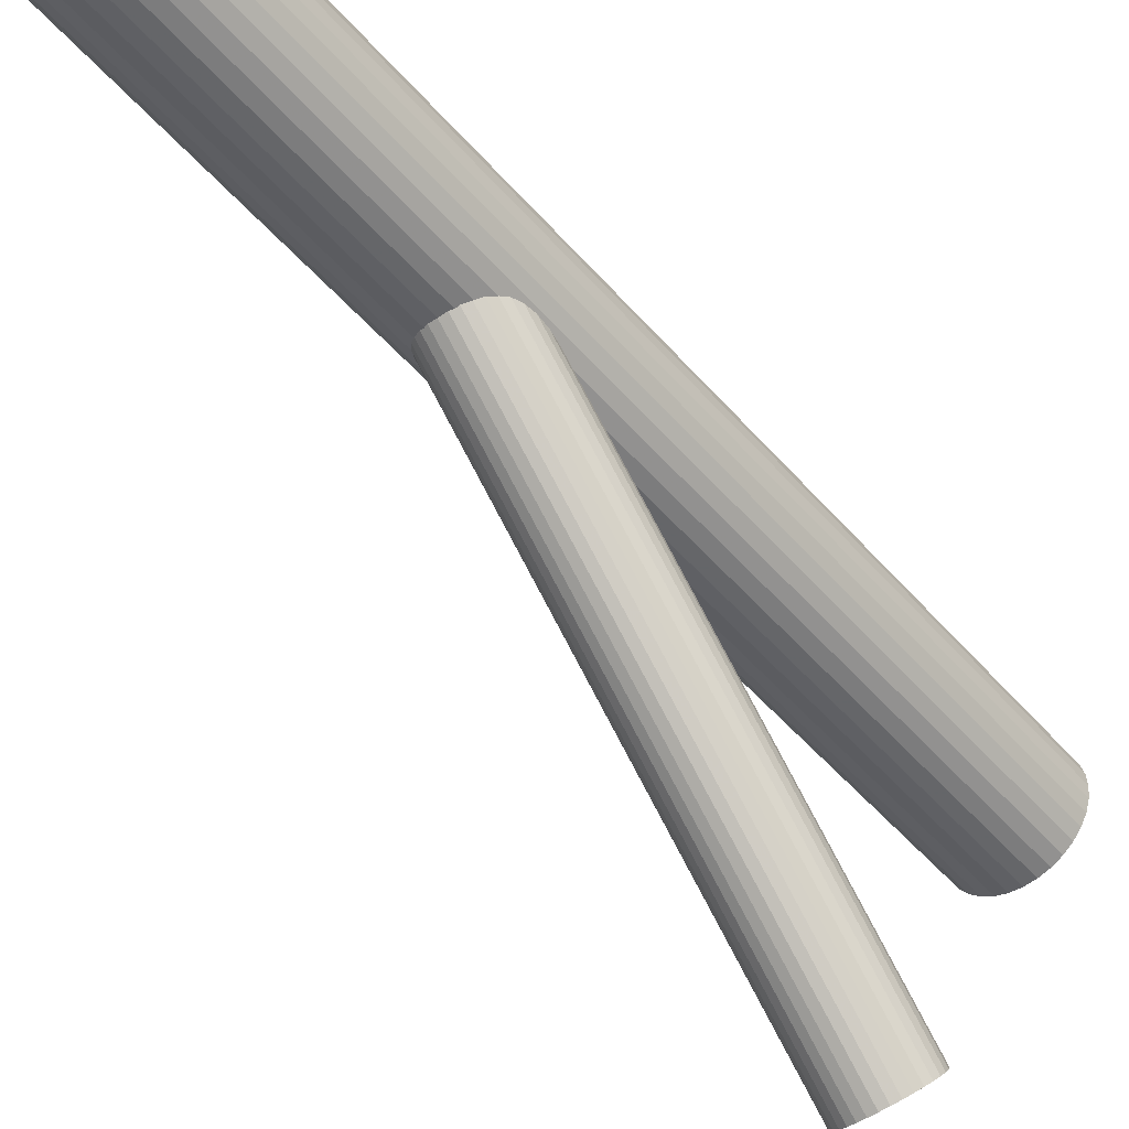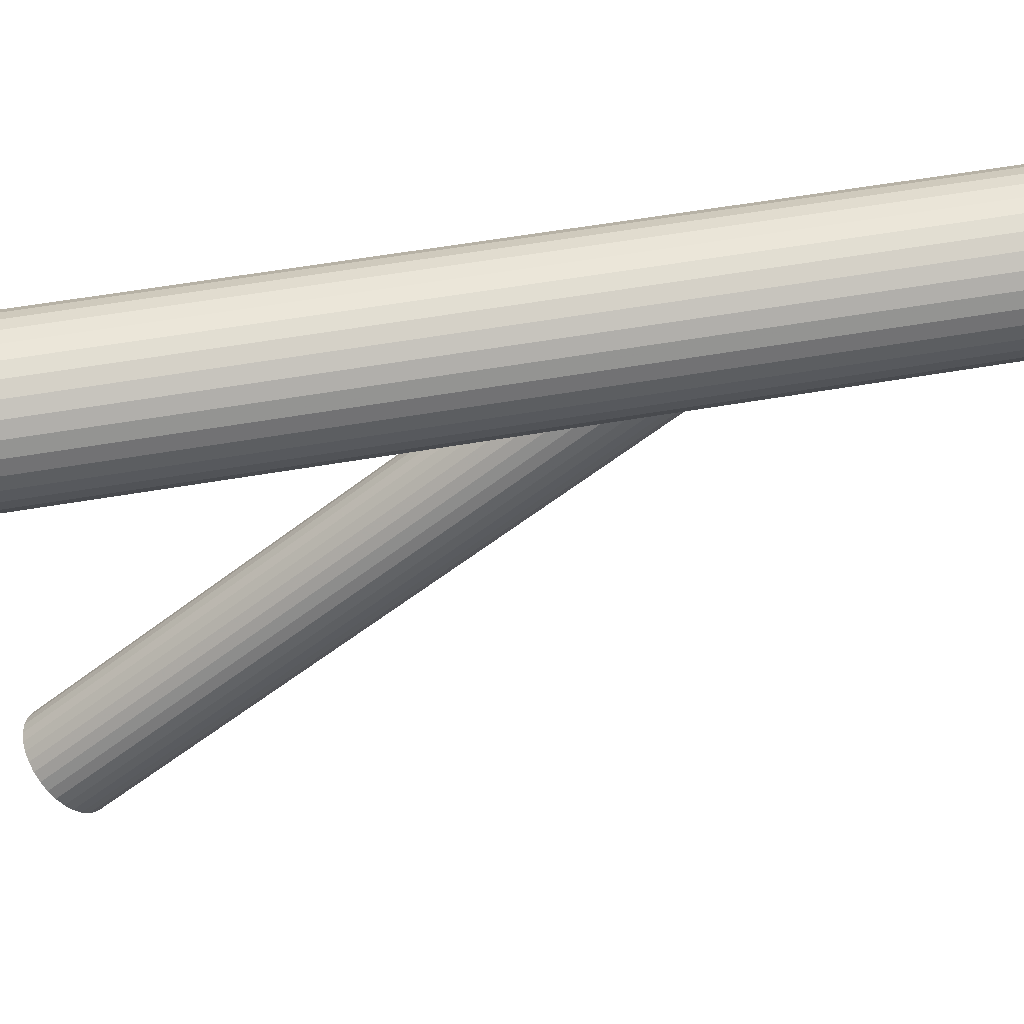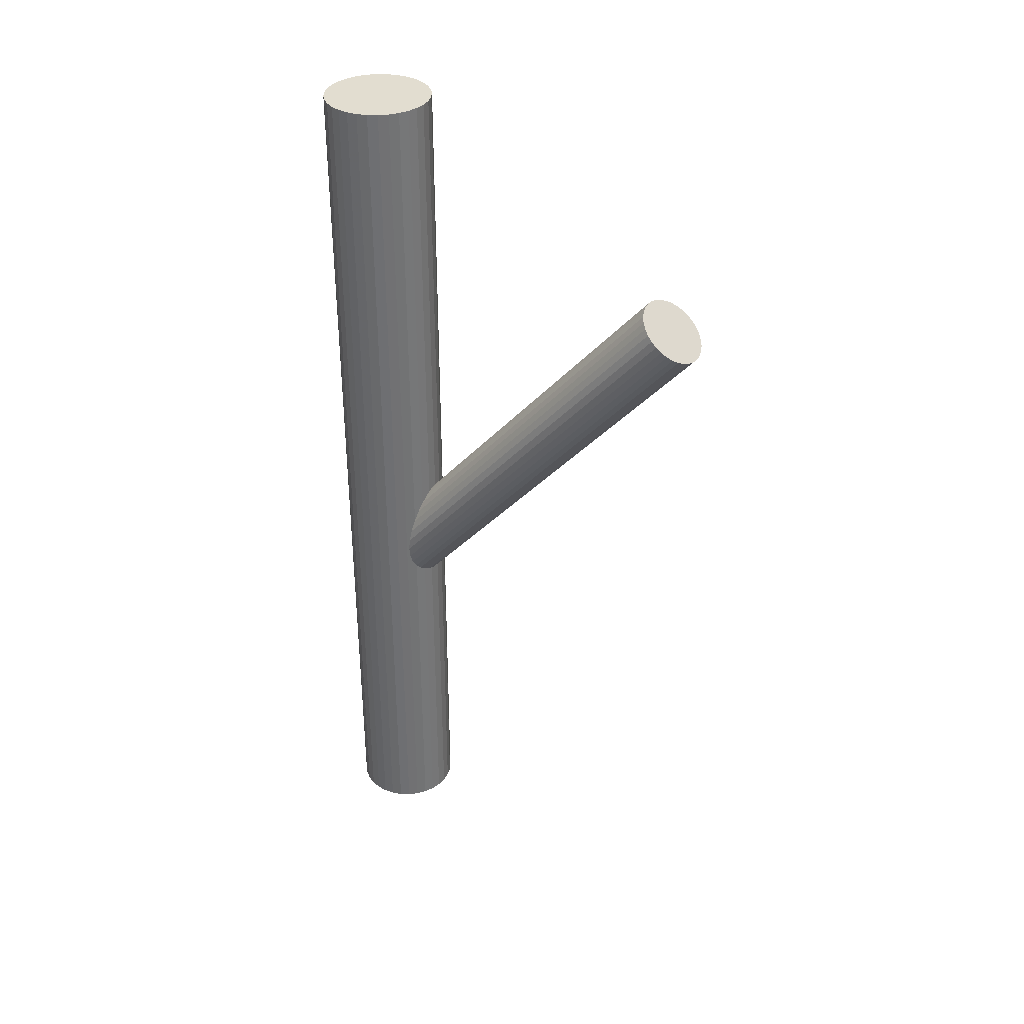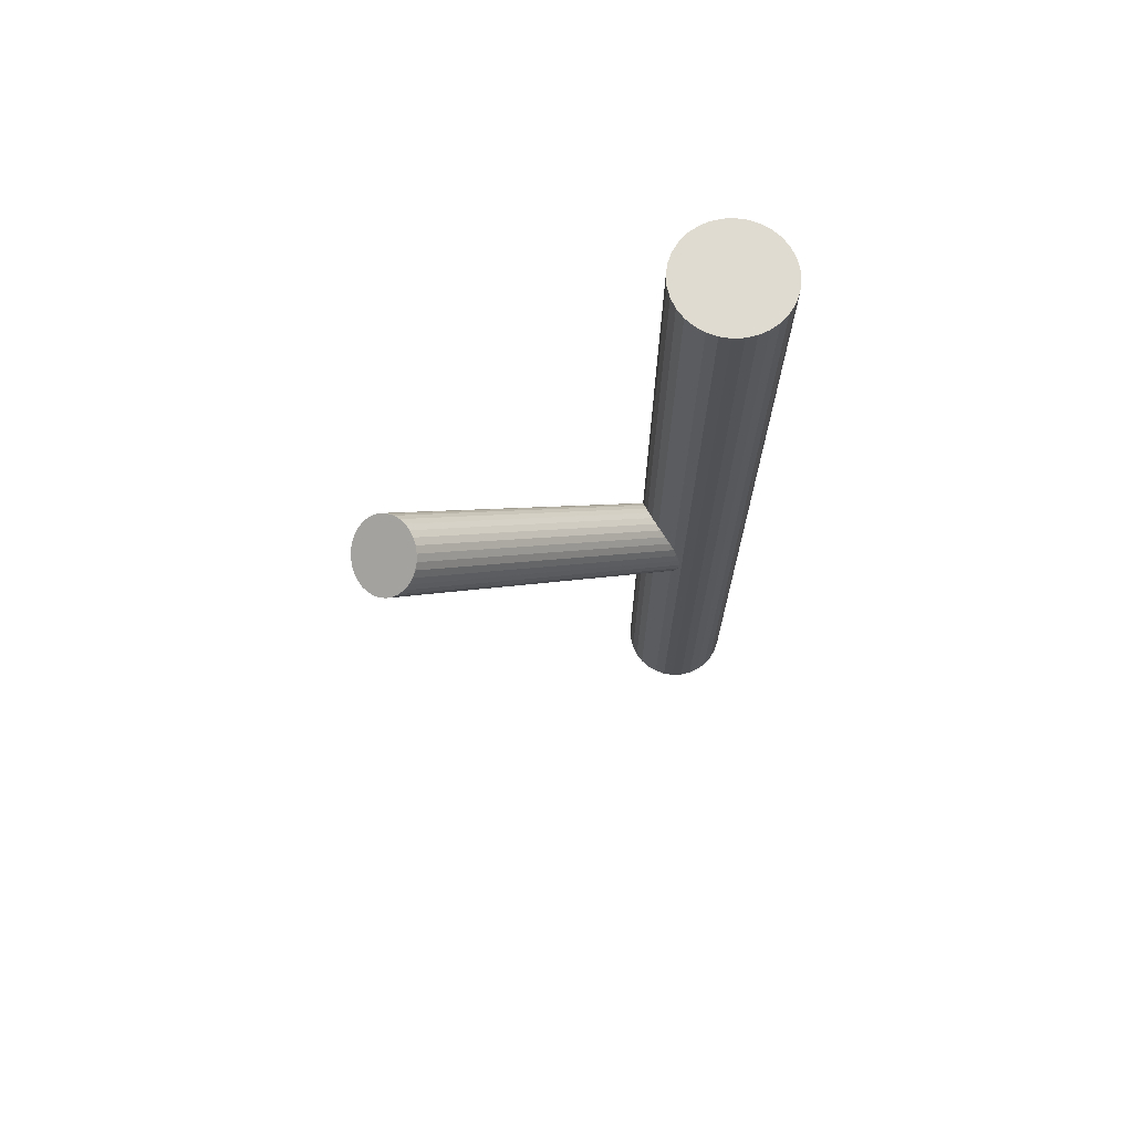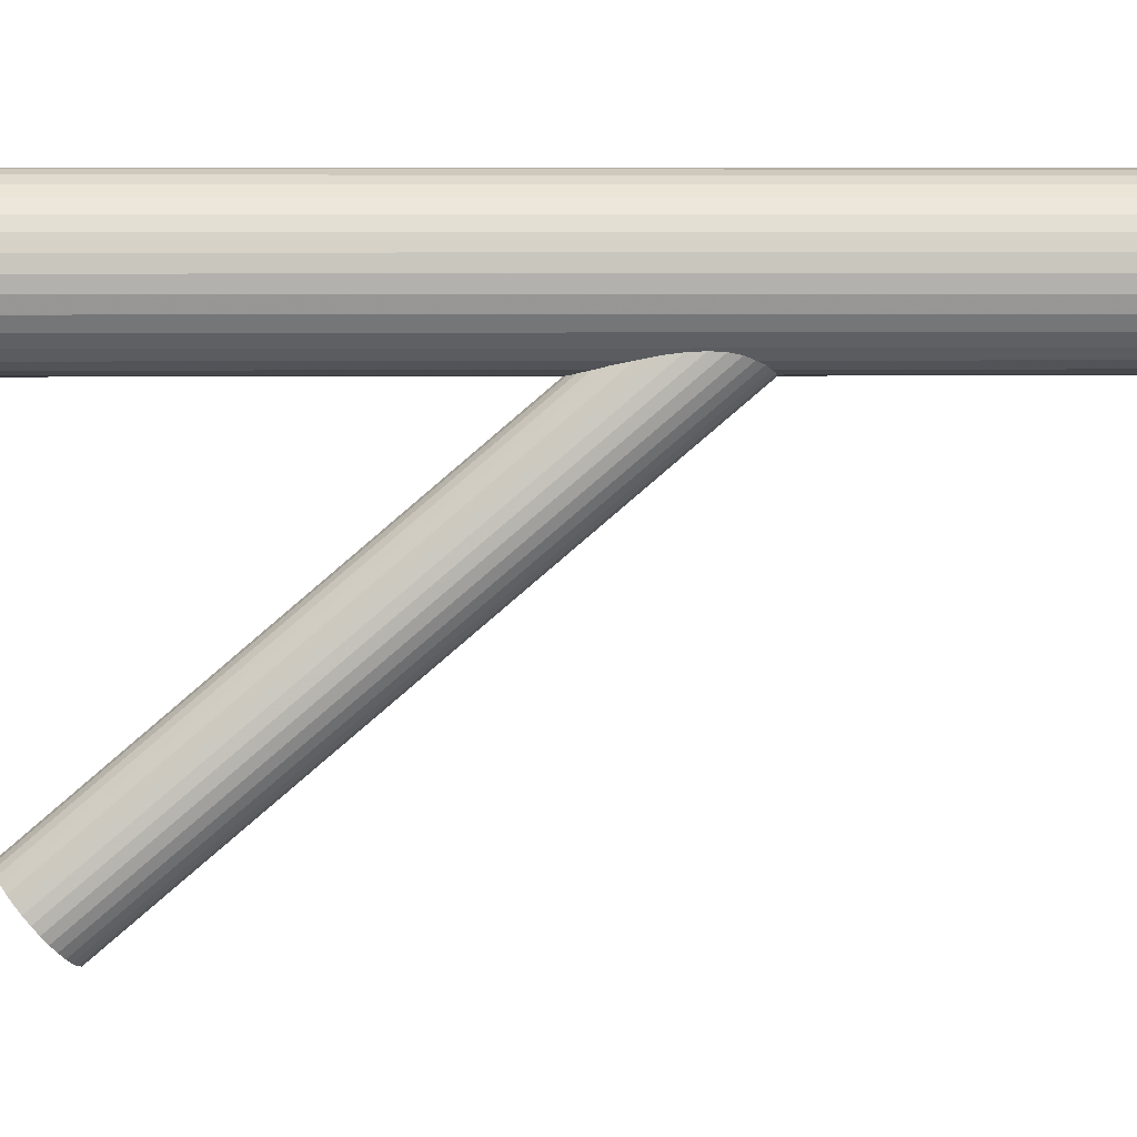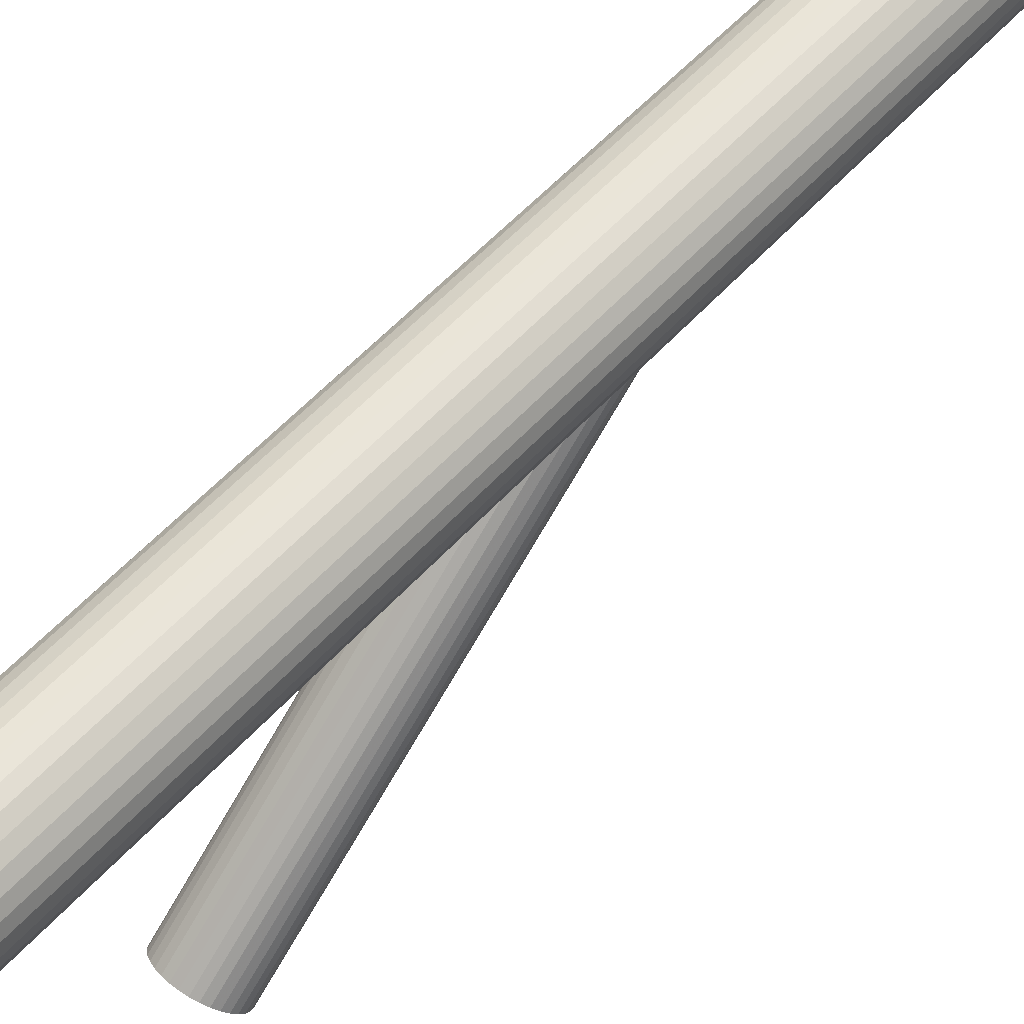
<metadata>
{"format":"obj","ext":"obj","renderer":"f3d","projection":"perspective","resolution":1024,"background":"white","views":[{"elev":-47.9,"azim":-141.8,"up":"+Y"},{"elev":52.0,"azim":79.1,"up":"+Y"},{"elev":35.1,"azim":-59.9,"up":"+Z"},{"elev":69.9,"azim":59.4,"up":"+Z"},{"elev":5.3,"azim":88.0,"up":"+Y"},{"elev":56.1,"azim":41.3,"up":"+Y"}]}
</metadata>
<code>
v 0 0.1702 -0.5
v 0 0.1702 0.5
v 0 0.1702 -0.1286
v -0 -0.2297 0.2809
v 0 -0.1688 0.3325
v -0 0.1107 -0.5
v -0 0.1107 0.5
v -0 0.1398 -0.1545
v 0 0.2006 -0.1028
v 0 -0.1993 0.3067
v 0 0.2297 -0.5
v 0 0.2297 0.5
v -0.02276 0.1152 -0.5
v -0.02276 0.1152 0.5
v -0.02276 0.2251 -0.5
v -0.02276 0.2251 0.5
v 0.05496 0.193 -0.5
v 0.05496 0.193 0.5
v 0.05496 0.1474 -0.5
v 0.05496 0.1474 0.5
v 0.03913 0.1761 -0.1236
v 0.03913 0.1643 -0.1337
v 0.03913 -0.1933 0.3117
v 0.03913 -0.2052 0.3017
v 0.0116 0.2285 -0.5
v 0.0116 0.2285 0.5
v 0.0116 0.1119 -0.5
v 0.0116 0.1119 0.5
v 0.03305 0.1207 -0.5
v 0.03305 0.1207 0.5
v 0.03305 0.2197 -0.5
v 0.03305 0.2197 0.5
v -0.04946 0.2032 -0.5
v -0.04946 0.2032 0.5
v -0.04946 0.1371 -0.5
v -0.04946 0.1371 0.5
v 0.04206 0.2123 -0.5
v 0.04206 0.2123 0.5
v 0.04206 0.1281 -0.5
v 0.04206 0.1281 0.5
v 0.007783 -0.1694 0.332
v 0.007783 0.2 -0.1033
v 0.007783 -0.2291 0.2814
v 0.007783 0.1404 -0.154
v 0.02821 -0.2208 0.2884
v 0.02821 -0.1778 0.325
v 0.02821 0.1487 -0.1469
v 0.02821 0.1917 -0.1104
v 0.03317 0.1533 -0.143
v 0.03317 0.1871 -0.1143
v 0.03317 -0.2162 0.2924
v 0.03317 -0.1824 0.321
v -0.05948 0.1702 -0.5
v -0.05948 0.1702 0.5
v -0.02216 0.1955 -0.1072
v -0.02216 -0.2246 0.2852
v -0.02216 -0.174 0.3282
v -0.02216 0.1449 -0.1501
v 0.03686 0.1586 -0.1385
v 0.03686 -0.1876 0.3166
v 0.03686 -0.2109 0.2968
v 0.03686 0.1818 -0.1188
v 0.05834 0.1586 -0.5
v 0.05834 0.1586 0.5
v 0.05834 0.1818 -0.5
v 0.05834 0.1818 0.5
v -0.01527 0.1983 -0.1048
v -0.01527 -0.2274 0.2829
v -0.01527 -0.1712 0.3305
v -0.01527 0.1421 -0.1525
v 0.03989 0.1702 -0.1286
v 0.03989 -0.1993 0.3067
v -0.03989 0.1702 -0.1286
v -0.03989 -0.1993 0.3067
v 0.01527 0.1983 -0.1048
v 0.01527 -0.2274 0.2829
v 0.01527 -0.1712 0.3305
v 0.01527 0.1421 -0.1525
v -0.05834 0.1586 -0.5
v -0.05834 0.1586 0.5
v -0.05834 0.1818 -0.5
v -0.05834 0.1818 0.5
v -0.03686 0.1586 -0.1385
v -0.03686 -0.1876 0.3166
v -0.03686 -0.2109 0.2968
v -0.03686 0.1818 -0.1188
v 0.02216 0.1955 -0.1072
v 0.02216 -0.2246 0.2852
v 0.02216 -0.174 0.3282
v 0.02216 0.1449 -0.1501
v 0.05948 0.1702 -0.5
v 0.05948 0.1702 0.5
v -0.03317 0.1533 -0.143
v -0.03317 0.1871 -0.1143
v -0.03317 -0.2162 0.2924
v -0.03317 -0.1824 0.321
v -0.02821 -0.2208 0.2884
v -0.02821 -0.1778 0.325
v -0.02821 0.1487 -0.1469
v -0.02821 0.1917 -0.1104
v -0.007783 -0.1694 0.332
v -0.007783 0.2 -0.1033
v -0.007783 -0.2291 0.2814
v -0.007783 0.1404 -0.154
v -0.04206 0.2123 -0.5
v -0.04206 0.2123 0.5
v -0.04206 0.1281 -0.5
v -0.04206 0.1281 0.5
v 0.04946 0.2032 -0.5
v 0.04946 0.2032 0.5
v 0.04946 0.1371 -0.5
v 0.04946 0.1371 0.5
v -0.03305 0.1207 -0.5
v -0.03305 0.1207 0.5
v -0.03305 0.2197 -0.5
v -0.03305 0.2197 0.5
v -0.0116 0.2285 -0.5
v -0.0116 0.2285 0.5
v -0.0116 0.1119 -0.5
v -0.0116 0.1119 0.5
v -0.03913 0.1761 -0.1236
v -0.03913 0.1643 -0.1337
v -0.03913 -0.1933 0.3117
v -0.03913 -0.2052 0.3017
v -0.05496 0.193 -0.5
v -0.05496 0.193 0.5
v -0.05496 0.1474 -0.5
v -0.05496 0.1474 0.5
v 0.02276 0.1152 -0.5
v 0.02276 0.1152 0.5
v 0.02276 0.2251 -0.5
v 0.02276 0.2251 0.5
f 91 1 65
f 91 65 92
f 92 65 66
f 92 66 2
f 65 1 17
f 65 17 66
f 66 17 18
f 66 18 2
f 17 1 109
f 17 109 18
f 18 109 110
f 18 110 2
f 109 1 37
f 109 37 110
f 110 37 38
f 110 38 2
f 37 1 31
f 37 31 38
f 38 31 32
f 38 32 2
f 31 1 131
f 31 131 32
f 32 131 132
f 32 132 2
f 131 1 25
f 131 25 132
f 132 25 26
f 132 26 2
f 25 1 11
f 25 11 26
f 26 11 12
f 26 12 2
f 11 1 117
f 11 117 12
f 12 117 118
f 12 118 2
f 117 1 15
f 117 15 118
f 118 15 16
f 118 16 2
f 15 1 115
f 15 115 16
f 16 115 116
f 16 116 2
f 115 1 105
f 115 105 116
f 116 105 106
f 116 106 2
f 105 1 33
f 105 33 106
f 106 33 34
f 106 34 2
f 33 1 125
f 33 125 34
f 34 125 126
f 34 126 2
f 125 1 81
f 125 81 126
f 126 81 82
f 126 82 2
f 81 1 53
f 81 53 82
f 82 53 54
f 82 54 2
f 53 1 79
f 53 79 54
f 54 79 80
f 54 80 2
f 79 1 127
f 79 127 80
f 80 127 128
f 80 128 2
f 127 1 35
f 127 35 128
f 128 35 36
f 128 36 2
f 35 1 107
f 35 107 36
f 36 107 108
f 36 108 2
f 107 1 113
f 107 113 108
f 108 113 114
f 108 114 2
f 113 1 13
f 113 13 114
f 114 13 14
f 114 14 2
f 13 1 119
f 13 119 14
f 14 119 120
f 14 120 2
f 119 1 6
f 119 6 120
f 120 6 7
f 120 7 2
f 6 1 27
f 6 27 7
f 7 27 28
f 7 28 2
f 27 1 129
f 27 129 28
f 28 129 130
f 28 130 2
f 129 1 29
f 129 29 130
f 130 29 30
f 130 30 2
f 29 1 39
f 29 39 30
f 30 39 40
f 30 40 2
f 39 1 111
f 39 111 40
f 40 111 112
f 40 112 2
f 111 1 19
f 111 19 112
f 112 19 20
f 112 20 2
f 19 1 63
f 19 63 20
f 20 63 64
f 20 64 2
f 63 1 91
f 63 91 64
f 64 91 92
f 64 92 2
f 71 3 21
f 71 21 72
f 72 21 23
f 72 23 10
f 21 3 62
f 21 62 23
f 23 62 60
f 23 60 10
f 62 3 50
f 62 50 60
f 60 50 52
f 60 52 10
f 50 3 48
f 50 48 52
f 52 48 46
f 52 46 10
f 48 3 87
f 48 87 46
f 46 87 89
f 46 89 10
f 87 3 75
f 87 75 89
f 89 75 77
f 89 77 10
f 75 3 42
f 75 42 77
f 77 42 41
f 77 41 10
f 42 3 9
f 42 9 41
f 41 9 5
f 41 5 10
f 9 3 102
f 9 102 5
f 5 102 101
f 5 101 10
f 102 3 67
f 102 67 101
f 101 67 69
f 101 69 10
f 67 3 55
f 67 55 69
f 69 55 57
f 69 57 10
f 55 3 100
f 55 100 57
f 57 100 98
f 57 98 10
f 100 3 94
f 100 94 98
f 98 94 96
f 98 96 10
f 94 3 86
f 94 86 96
f 96 86 84
f 96 84 10
f 86 3 121
f 86 121 84
f 84 121 123
f 84 123 10
f 121 3 73
f 121 73 123
f 123 73 74
f 123 74 10
f 73 3 122
f 73 122 74
f 74 122 124
f 74 124 10
f 122 3 83
f 122 83 124
f 124 83 85
f 124 85 10
f 83 3 93
f 83 93 85
f 85 93 95
f 85 95 10
f 93 3 99
f 93 99 95
f 95 99 97
f 95 97 10
f 99 3 58
f 99 58 97
f 97 58 56
f 97 56 10
f 58 3 70
f 58 70 56
f 56 70 68
f 56 68 10
f 70 3 104
f 70 104 68
f 68 104 103
f 68 103 10
f 104 3 8
f 104 8 103
f 103 8 4
f 103 4 10
f 8 3 44
f 8 44 4
f 4 44 43
f 4 43 10
f 44 3 78
f 44 78 43
f 43 78 76
f 43 76 10
f 78 3 90
f 78 90 76
f 76 90 88
f 76 88 10
f 90 3 47
f 90 47 88
f 88 47 45
f 88 45 10
f 47 3 49
f 47 49 45
f 45 49 51
f 45 51 10
f 49 3 59
f 49 59 51
f 51 59 61
f 51 61 10
f 59 3 22
f 59 22 61
f 61 22 24
f 61 24 10
f 22 3 71
f 22 71 24
f 24 71 72
f 24 72 10

</code>
